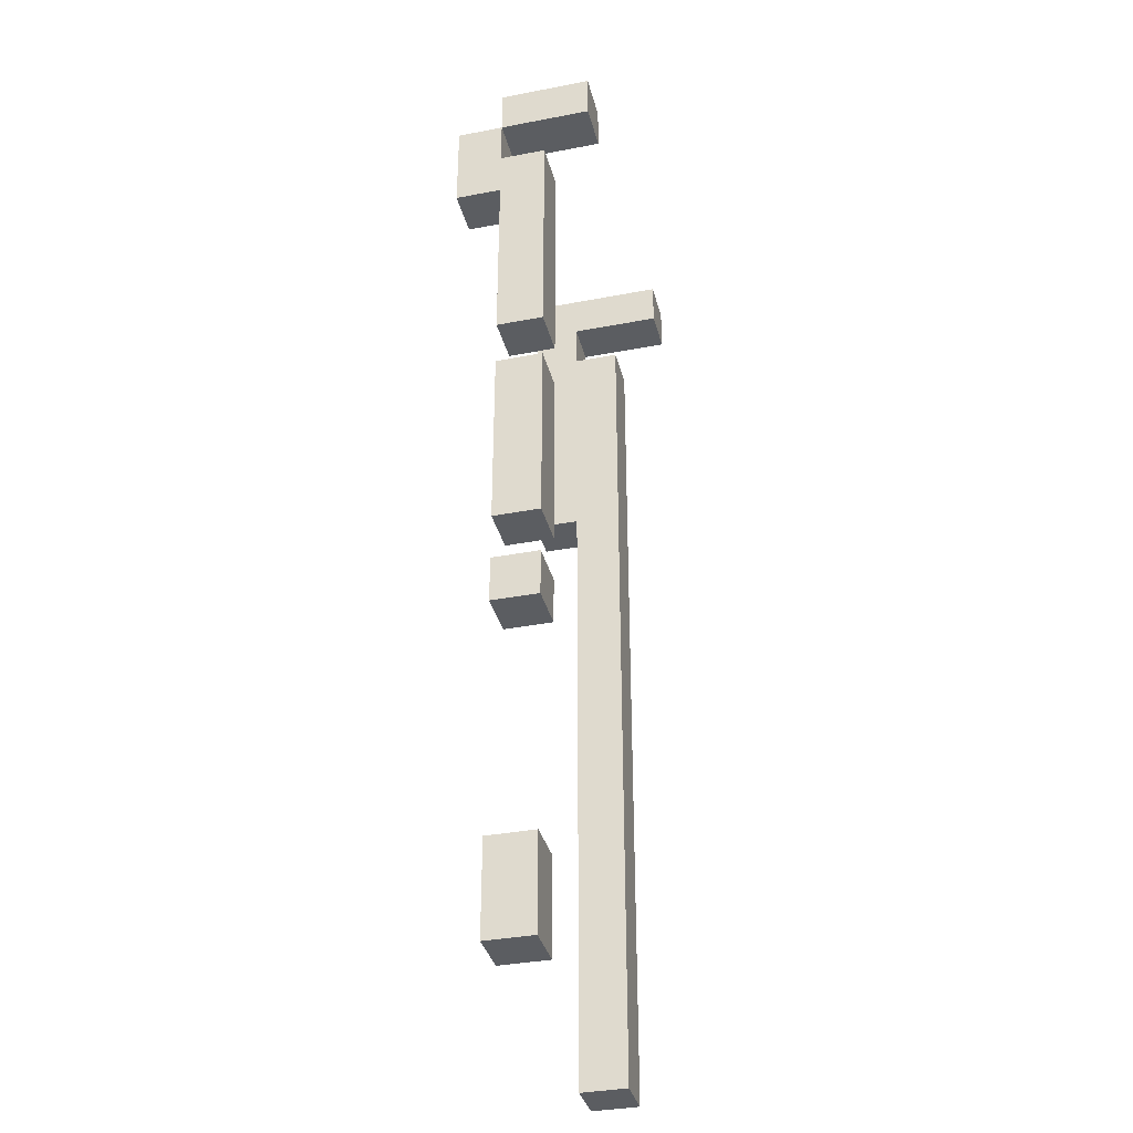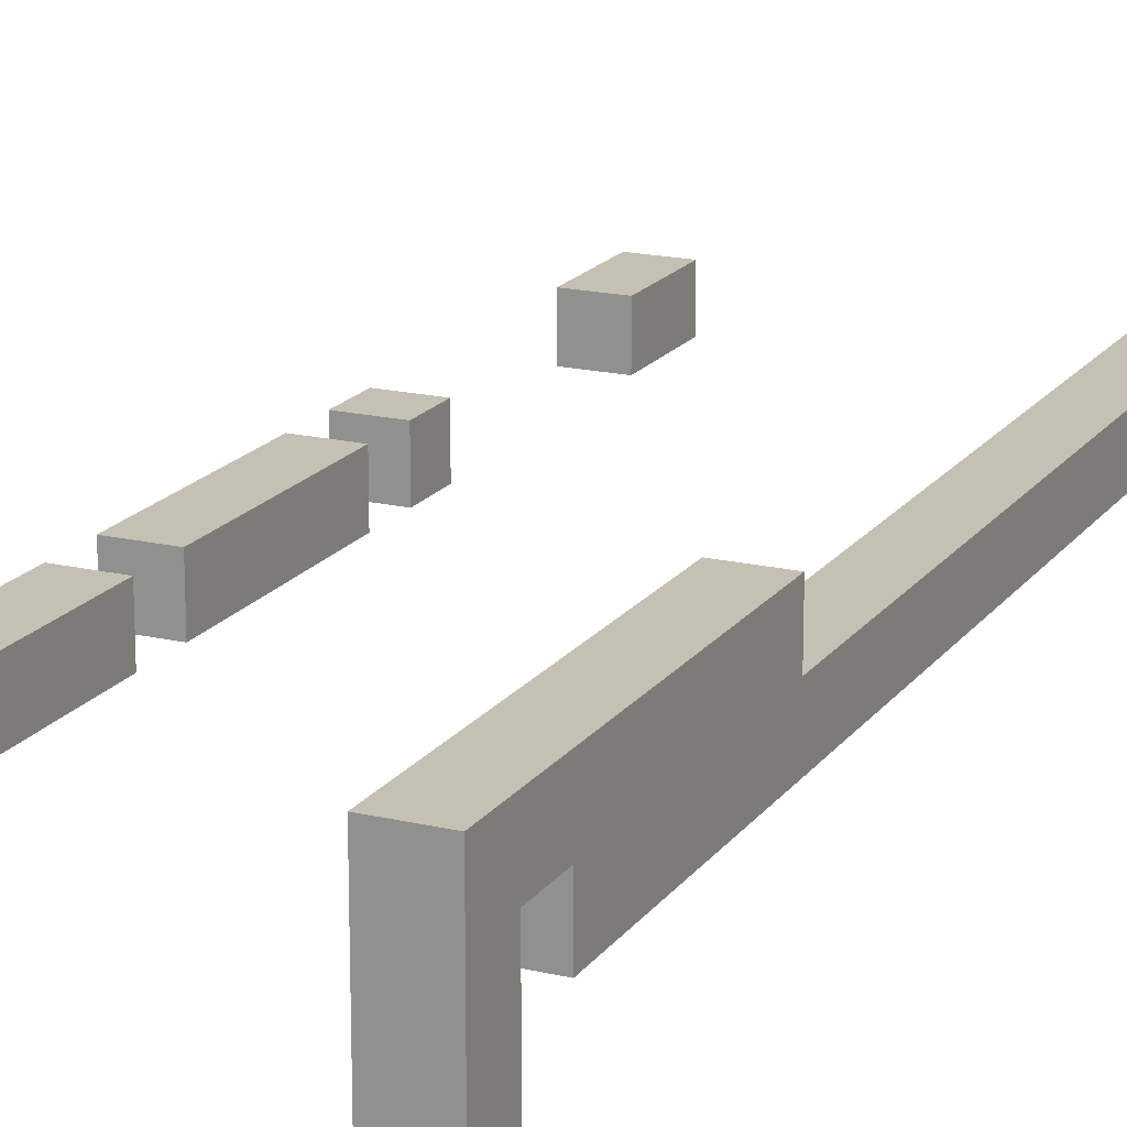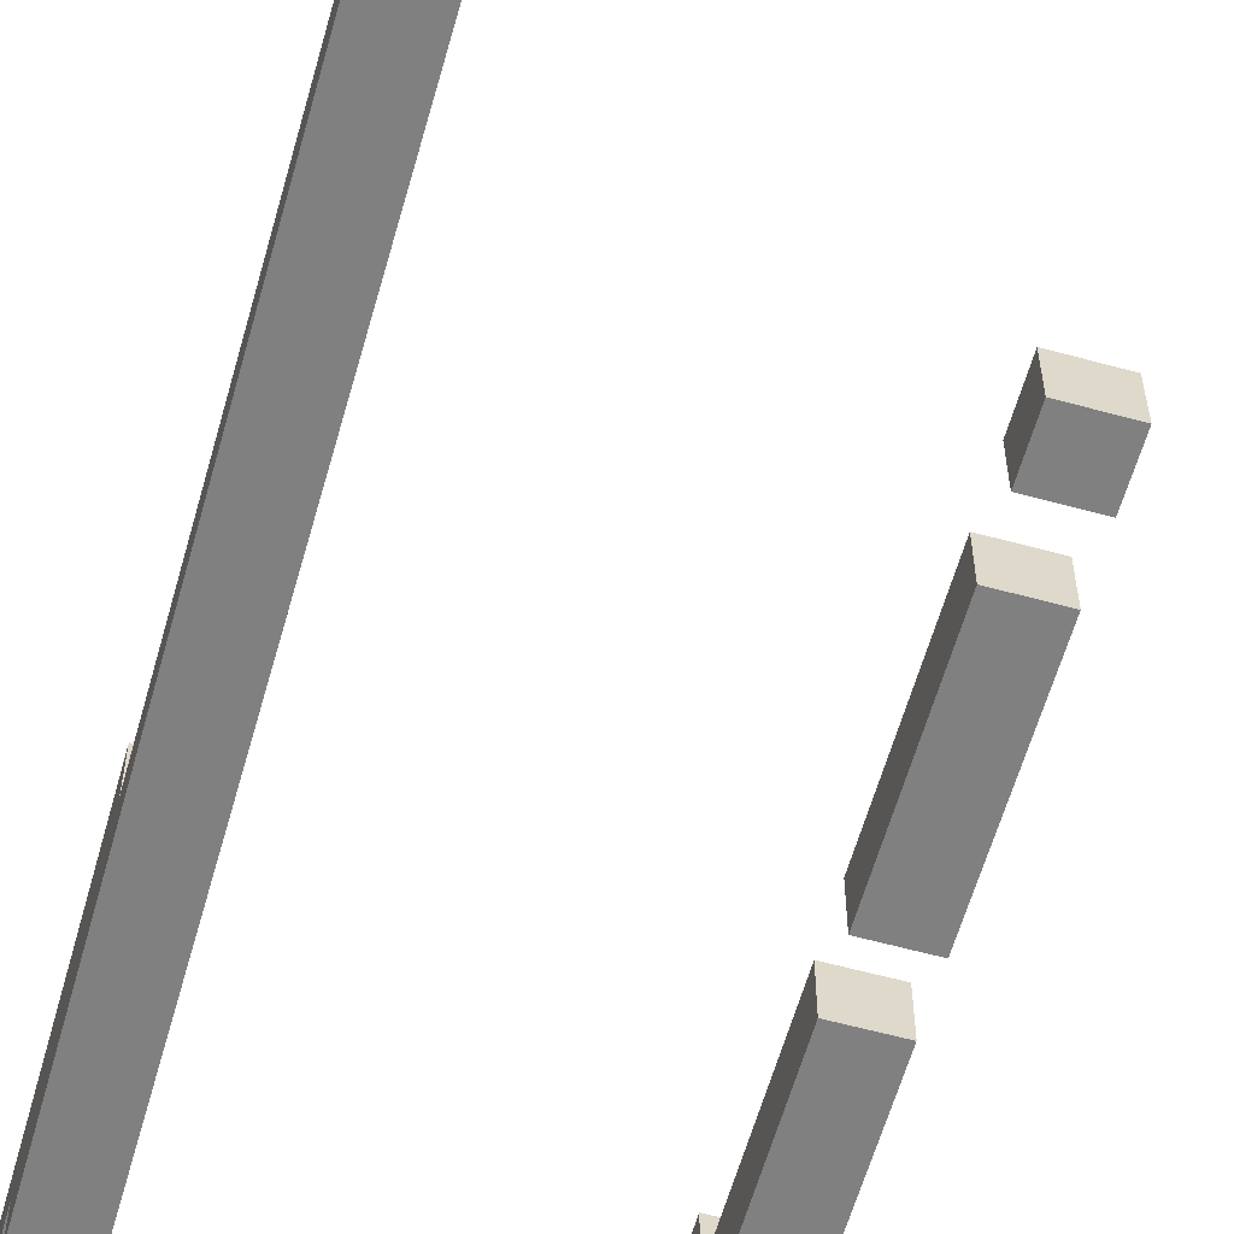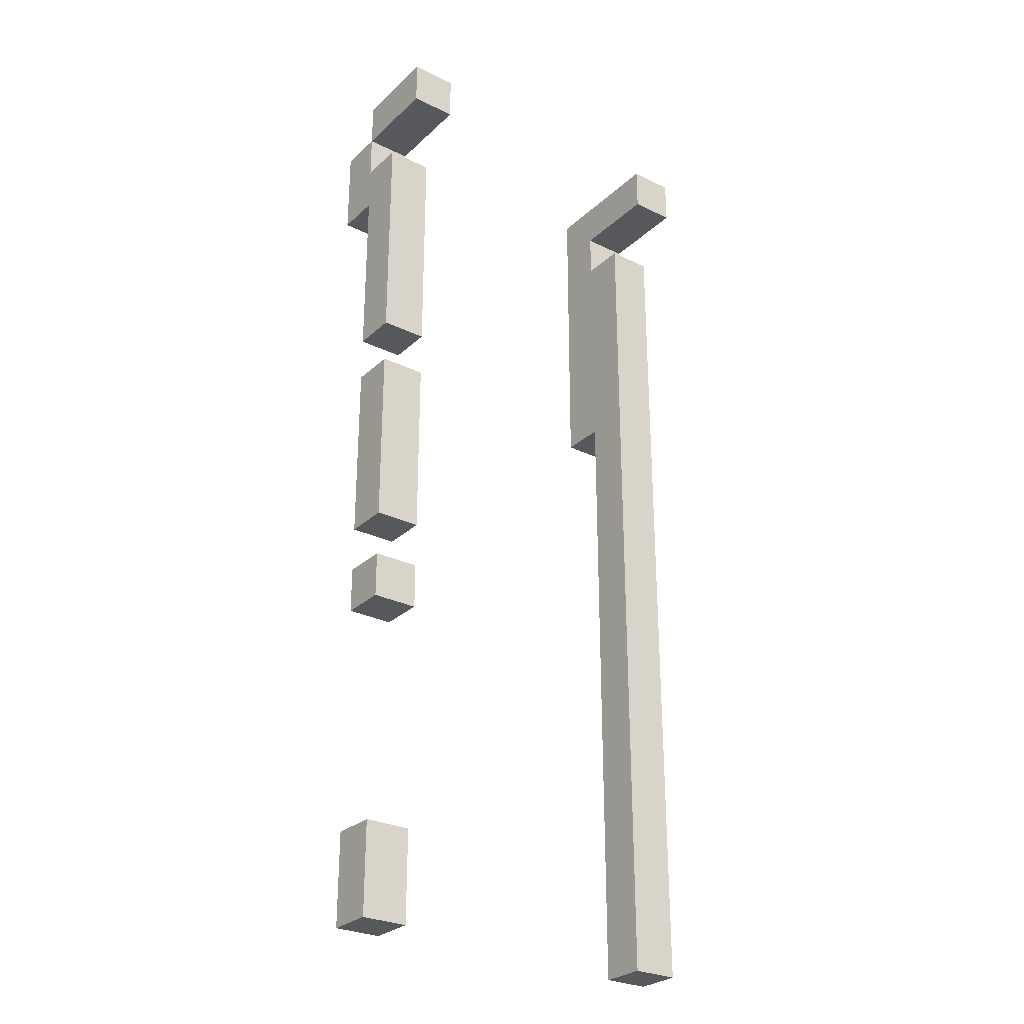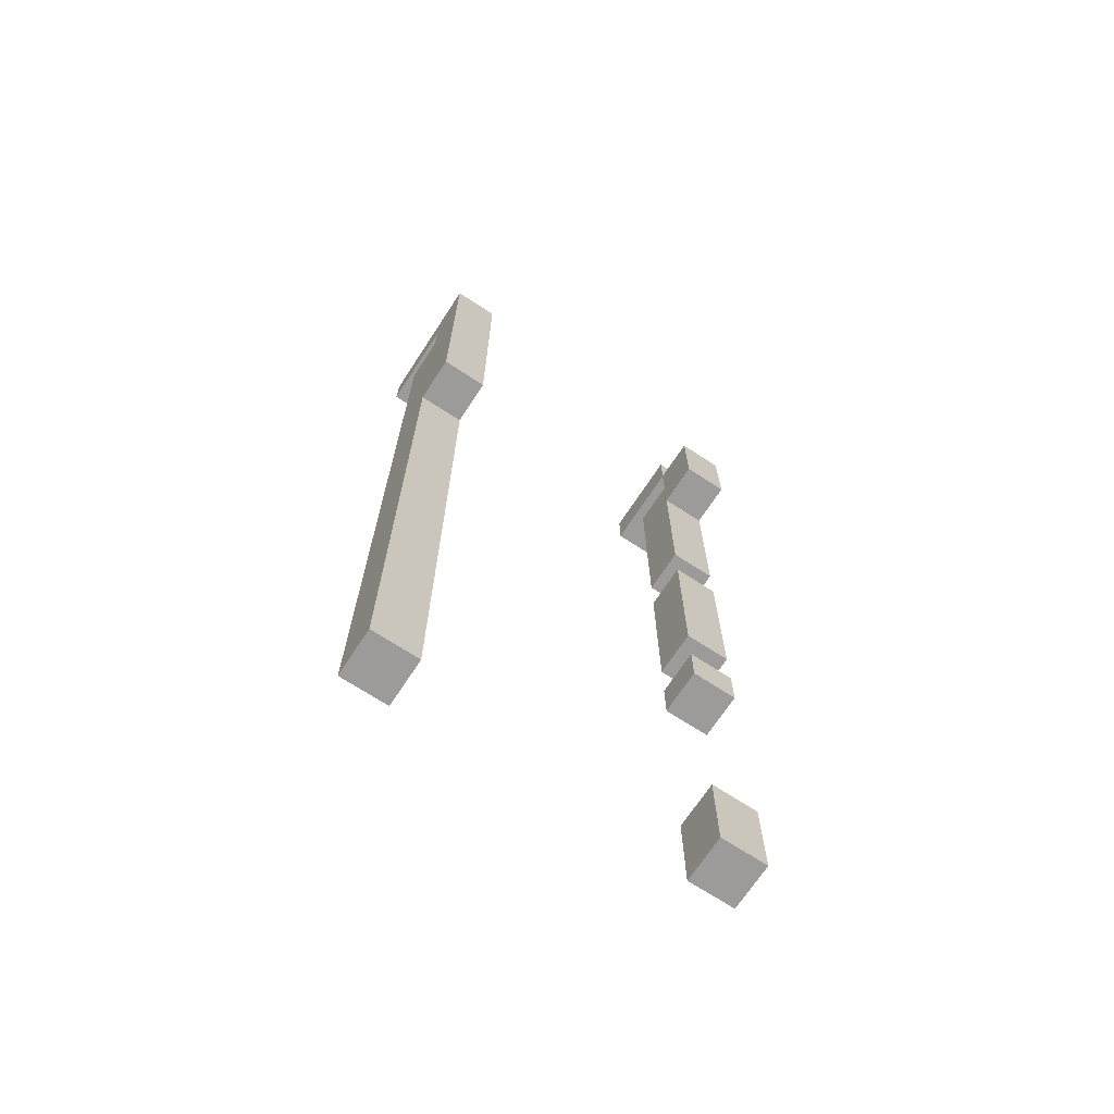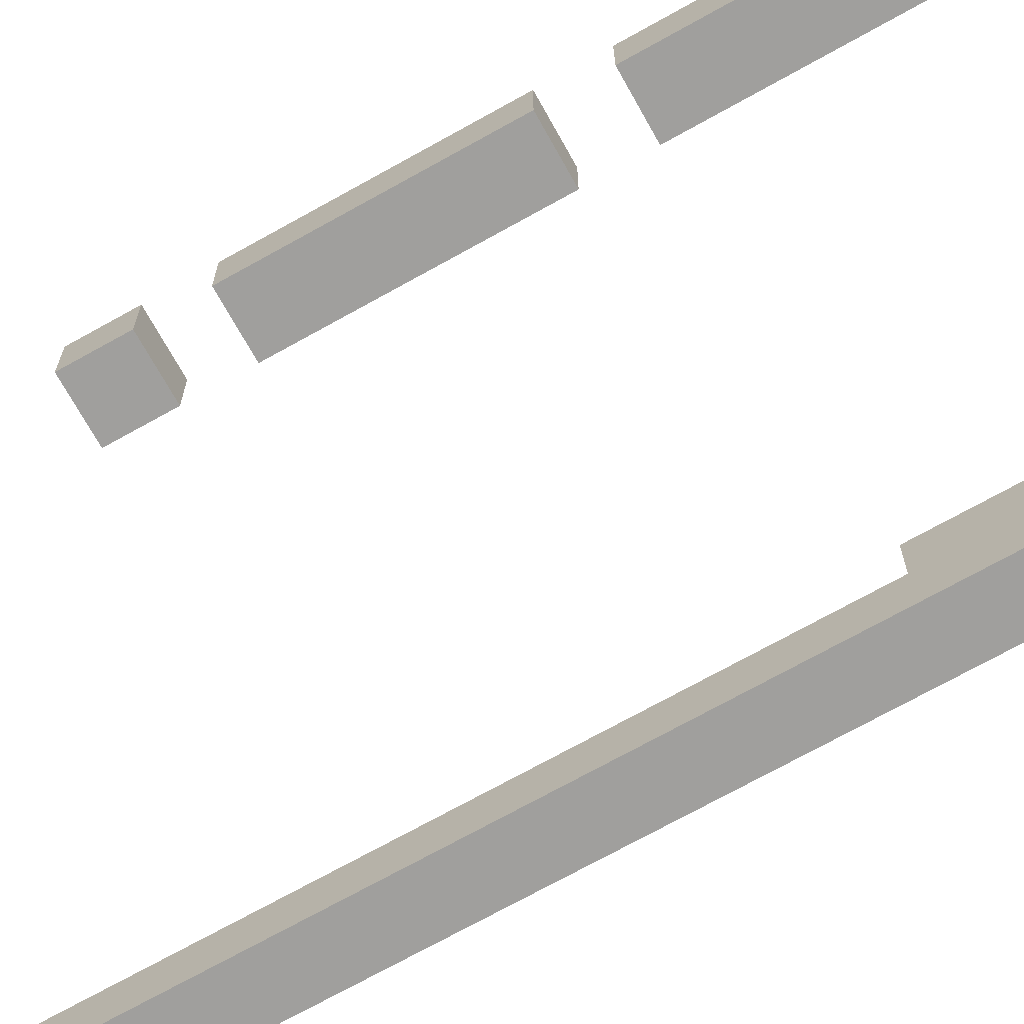
<metadata>
{"format":"obj","ext":"obj","renderer":"f3d","projection":"perspective","resolution":1024,"background":"white","views":[{"elev":-35.8,"azim":104.1,"up":"+Y"},{"elev":18.0,"azim":-155.3,"up":"+Z"},{"elev":-60.1,"azim":-15.7,"up":"+Z"},{"elev":-28.2,"azim":143.6,"up":"+Y"},{"elev":-69.8,"azim":-33.2,"up":"+Y"},{"elev":-71.4,"azim":119.2,"up":"+Z"}]}
</metadata>
<code>
o Lava_Drips
v -0.4 -1.05 0.05
v -0.4 -1.05 -0.05
v -0.4 -0.95 0.05
v -0.4 -0.95 -0.05
v -0.4 -0.55 0.05
v -0.4 -0.55 -0.05
v -0.4 -0.45 0.05
v -0.4 -0.45 -0.05
v -0.4 -0.25 0.05
v -0.4 -0.25 -0.05
v -0.4 0.15 0.05
v -0.4 0.15 -0.05
v -0.4 0.35 0.15
v -0.4 0.35 0.05
v -0.4 0.45 0.15
v -0.4 0.45 0.05
v -0.4 0.55 0.15
v -0.4 0.55 0.05
v -0.4 0.85 0.15
v -0.4 0.85 0.05
v -0.4 0.85 -0.05
v -0.4 0.95 0.15
v -0.4 0.95 0.05
v -0.4 0.95 -0.15
v -0.4 1.05 0.15
v -0.4 1.05 -0.15
v 0.3 -1.05 0.05
v 0.3 -1.05 -0.05
v 0.3 -0.95 0.05
v 0.3 -0.95 -0.05
v 0.3 -0.85 0.05
v 0.3 -0.85 -0.05
v 0.3 -0.35 0.05
v 0.3 -0.35 -0.05
v 0.3 -0.25 0.05
v 0.3 -0.25 -0.05
v 0.3 -0.15 0.05
v 0.3 -0.15 -0.05
v 0.3 0.05 0.05
v 0.3 0.05 -0.05
v 0.3 0.25 0.05
v 0.3 0.25 -0.05
v 0.3 0.35 0.05
v 0.3 0.35 -0.05
v 0.3 0.55 0.05
v 0.3 0.55 -0.05
v 0.3 0.75 0.15
v 0.3 0.75 0.05
v 0.3 0.75 -0.05
v 0.3 0.85 0.15
v 0.3 0.85 0.05
v 0.3 0.85 -0.05
v 0.3 0.95 0.15
v 0.3 0.95 0.05
v 0.3 0.95 -0.15
v 0.3 1.05 0.05
v 0.3 1.05 -0.15
v -0.3 -1.05 0.05
v -0.3 -1.05 -0.05
v -0.3 -0.95 0.05
v -0.3 -0.95 -0.05
v -0.3 -0.55 0.05
v -0.3 -0.55 -0.05
v -0.3 -0.45 0.05
v -0.3 -0.45 -0.05
v -0.3 -0.25 0.05
v -0.3 -0.25 -0.05
v -0.3 0.15 0.05
v -0.3 0.15 -0.05
v -0.3 0.35 0.15
v -0.3 0.35 0.05
v -0.3 0.45 0.15
v -0.3 0.45 0.05
v -0.3 0.55 0.15
v -0.3 0.55 0.05
v -0.3 0.85 0.15
v -0.3 0.85 0.05
v -0.3 0.85 -0.05
v -0.3 0.95 0.15
v -0.3 0.95 0.05
v -0.3 0.95 -0.15
v -0.3 1.05 0.15
v -0.3 1.05 -0.15
v 0.4 -1.05 0.05
v 0.4 -1.05 -0.05
v 0.4 -0.95 0.05
v 0.4 -0.95 -0.05
v 0.4 -0.85 0.05
v 0.4 -0.85 -0.05
v 0.4 -0.35 0.05
v 0.4 -0.35 -0.05
v 0.4 -0.25 0.05
v 0.4 -0.25 -0.05
v 0.4 -0.15 0.05
v 0.4 -0.15 -0.05
v 0.4 0.05 0.05
v 0.4 0.05 -0.05
v 0.4 0.25 0.05
v 0.4 0.25 -0.05
v 0.4 0.35 0.05
v 0.4 0.35 -0.05
v 0.4 0.55 0.05
v 0.4 0.55 -0.05
v 0.4 0.75 0.15
v 0.4 0.75 0.05
v 0.4 0.75 -0.05
v 0.4 0.85 0.15
v 0.4 0.85 0.05
v 0.4 0.85 -0.05
v 0.4 0.95 0.15
v 0.4 0.95 0.05
v 0.4 0.95 -0.15
v 0.4 1.05 0.05
v 0.4 1.05 -0.15
v -0.4 0.35 0.15
v -0.4 0.45 0.15
v -0.4 0.55 0.15
v -0.4 0.85 0.15
v -0.4 0.95 0.15
v -0.4 1.05 0.15
v -0.3 0.35 0.15
v -0.3 0.45 0.15
v -0.3 0.55 0.15
v -0.3 0.85 0.15
v -0.3 0.95 0.15
v -0.3 1.05 0.15
v 0.3 0.75 0.15
v 0.3 0.85 0.15
v 0.3 0.95 0.15
v 0.4 0.75 0.15
v 0.4 0.85 0.15
v 0.4 0.95 0.15
v -0.4 -1.05 0.05
v -0.4 -0.95 0.05
v -0.4 -0.55 0.05
v -0.4 -0.45 0.05
v -0.4 -0.25 0.05
v -0.4 0.15 0.05
v -0.4 0.35 0.05
v -0.3 -1.05 0.05
v -0.3 -0.95 0.05
v -0.3 -0.55 0.05
v -0.3 -0.45 0.05
v -0.3 -0.25 0.05
v -0.3 0.15 0.05
v -0.3 0.35 0.05
v 0.3 -1.05 0.05
v 0.3 -0.95 0.05
v 0.3 -0.85 0.05
v 0.3 -0.35 0.05
v 0.3 -0.25 0.05
v 0.3 -0.15 0.05
v 0.3 0.05 0.05
v 0.3 0.25 0.05
v 0.3 0.35 0.05
v 0.3 0.55 0.05
v 0.3 0.75 0.05
v 0.3 0.95 0.05
v 0.3 1.05 0.05
v 0.4 -1.05 0.05
v 0.4 -0.95 0.05
v 0.4 -0.85 0.05
v 0.4 -0.35 0.05
v 0.4 -0.25 0.05
v 0.4 -0.15 0.05
v 0.4 0.05 0.05
v 0.4 0.25 0.05
v 0.4 0.35 0.05
v 0.4 0.55 0.05
v 0.4 0.75 0.05
v 0.4 0.95 0.05
v 0.4 1.05 0.05
v -0.4 0.85 0.05
v -0.4 0.95 0.05
v -0.3 0.85 0.05
v -0.3 0.95 0.05
v 0.3 0.85 0.05
v 0.3 0.95 0.05
v 0.4 0.85 0.05
v 0.4 0.95 0.05
v -0.4 -1.05 -0.05
v -0.4 -0.95 -0.05
v -0.4 -0.55 -0.05
v -0.4 -0.45 -0.05
v -0.4 -0.25 -0.05
v -0.4 0.15 -0.05
v -0.4 0.85 -0.05
v -0.3 -1.05 -0.05
v -0.3 -0.95 -0.05
v -0.3 -0.55 -0.05
v -0.3 -0.45 -0.05
v -0.3 -0.25 -0.05
v -0.3 0.15 -0.05
v -0.3 0.85 -0.05
v 0.3 -1.05 -0.05
v 0.3 -0.95 -0.05
v 0.3 -0.85 -0.05
v 0.3 -0.35 -0.05
v 0.3 -0.25 -0.05
v 0.3 -0.15 -0.05
v 0.3 0.05 -0.05
v 0.3 0.25 -0.05
v 0.3 0.35 -0.05
v 0.3 0.55 -0.05
v 0.3 0.75 -0.05
v 0.3 0.85 -0.05
v 0.4 -1.05 -0.05
v 0.4 -0.95 -0.05
v 0.4 -0.85 -0.05
v 0.4 -0.35 -0.05
v 0.4 -0.25 -0.05
v 0.4 -0.15 -0.05
v 0.4 0.05 -0.05
v 0.4 0.25 -0.05
v 0.4 0.35 -0.05
v 0.4 0.55 -0.05
v 0.4 0.75 -0.05
v 0.4 0.85 -0.05
v -0.4 0.95 -0.15
v -0.4 1.05 -0.15
v -0.3 0.95 -0.15
v -0.3 1.05 -0.15
v 0.3 0.95 -0.15
v 0.3 1.05 -0.15
v 0.4 0.95 -0.15
v 0.4 1.05 -0.15
v -0.4 -1.05 0.05
v -0.3 -1.05 0.05
v 0.3 -1.05 0.05
v 0.4 -1.05 0.05
v -0.4 -1.05 -0.05
v -0.3 -1.05 -0.05
v 0.3 -1.05 -0.05
v 0.4 -1.05 -0.05
v 0.3 -0.35 0.05
v 0.4 -0.35 0.05
v 0.3 -0.35 -0.05
v 0.4 -0.35 -0.05
v 0.3 -0.15 0.05
v 0.4 -0.15 0.05
v 0.3 -0.15 -0.05
v 0.4 -0.15 -0.05
v -0.4 0.35 0.15
v -0.3 0.35 0.15
v -0.4 0.35 0.05
v -0.3 0.35 0.05
v 0.3 0.35 0.05
v 0.4 0.35 0.05
v 0.3 0.35 -0.05
v 0.4 0.35 -0.05
v 0.3 0.75 0.15
v 0.4 0.75 0.15
v 0.3 0.75 0.05
v 0.4 0.75 0.05
v -0.4 0.95 0.05
v -0.3 0.95 0.05
v 0.3 0.95 0.05
v 0.4 0.95 0.05
v -0.4 0.95 -0.15
v -0.3 0.95 -0.15
v 0.3 0.95 -0.15
v 0.4 0.95 -0.15
v 0.3 -0.85 0.05
v 0.4 -0.85 0.05
v 0.3 -0.85 -0.05
v 0.4 -0.85 -0.05
v 0.3 -0.25 0.05
v 0.4 -0.25 0.05
v 0.3 -0.25 -0.05
v 0.4 -0.25 -0.05
v 0.3 0.25 0.05
v 0.4 0.25 0.05
v 0.3 0.25 -0.05
v 0.4 0.25 -0.05
v -0.4 0.85 0.05
v -0.3 0.85 0.05
v 0.3 0.85 0.05
v 0.4 0.85 0.05
v -0.4 0.85 -0.05
v -0.3 0.85 -0.05
v 0.3 0.85 -0.05
v 0.4 0.85 -0.05
v 0.3 0.95 0.15
v 0.4 0.95 0.15
v 0.3 0.95 0.05
v 0.4 0.95 0.05
v -0.4 1.05 0.15
v -0.3 1.05 0.15
v 0.3 1.05 0.05
v 0.4 1.05 0.05
v -0.4 1.05 -0.15
v -0.3 1.05 -0.15
v 0.3 1.05 -0.15
v 0.4 1.05 -0.15
f 3 2 1
f 4 2 3
f 5 4 3
f 6 4 5
f 7 6 5
f 8 6 7
f 9 8 7
f 10 8 9
f 11 10 9
f 12 10 11
f 14 12 11
f 15 14 13
f 16 12 14
f 16 14 15
f 17 16 15
f 18 12 16
f 18 16 17
f 19 18 17
f 20 12 18
f 20 18 19
f 21 12 20
f 22 20 19
f 23 20 22
f 25 23 22
f 25 24 23
f 26 24 25
f 29 28 27
f 30 28 29
f 31 30 29
f 32 30 31
f 35 34 33
f 36 34 35
f 39 38 37
f 40 38 39
f 41 40 39
f 42 40 41
f 45 44 43
f 46 44 45
f 48 46 45
f 49 46 48
f 50 48 47
f 51 49 48
f 51 48 50
f 52 49 51
f 53 51 50
f 54 51 53
f 56 55 54
f 57 55 56
f 58 59 60
f 60 59 61
f 60 61 62
f 62 61 63
f 62 63 64
f 64 63 65
f 64 65 66
f 66 65 67
f 66 67 68
f 68 67 69
f 68 69 71
f 70 71 72
f 71 69 73
f 72 71 73
f 72 73 74
f 73 69 75
f 74 73 75
f 74 75 76
f 75 69 77
f 76 75 77
f 77 69 78
f 76 77 79
f 79 77 80
f 79 80 82
f 80 81 82
f 82 81 83
f 84 85 86
f 86 85 87
f 86 87 88
f 88 87 89
f 90 91 92
f 92 91 93
f 94 95 96
f 96 95 97
f 96 97 98
f 98 97 99
f 100 101 102
f 102 101 103
f 102 103 105
f 105 103 106
f 104 105 107
f 105 106 108
f 107 105 108
f 108 106 109
f 107 108 110
f 110 108 111
f 111 112 113
f 113 112 114
f 121 116 115
f 122 117 116
f 122 116 121
f 123 118 117
f 123 117 122
f 124 119 118
f 124 118 123
f 125 120 119
f 125 119 124
f 126 120 125
f 130 128 127
f 131 129 128
f 131 128 130
f 132 129 131
f 140 134 133
f 141 135 134
f 141 134 140
f 142 136 135
f 142 135 141
f 143 137 136
f 143 136 142
f 144 138 137
f 144 137 143
f 145 139 138
f 145 138 144
f 146 139 145
f 160 148 147
f 161 149 148
f 161 148 160
f 162 149 161
f 163 151 150
f 164 151 163
f 165 153 152
f 166 154 153
f 166 153 165
f 167 154 166
f 168 156 155
f 169 157 156
f 169 156 168
f 170 157 169
f 171 159 158
f 172 159 171
f 173 174 175
f 175 174 176
f 177 178 179
f 179 178 180
f 181 182 188
f 182 183 189
f 188 182 189
f 183 184 190
f 189 183 190
f 184 185 191
f 190 184 191
f 185 186 192
f 191 185 192
f 186 187 193
f 192 186 193
f 193 187 194
f 195 196 207
f 196 197 208
f 207 196 208
f 208 197 209
f 198 199 210
f 210 199 211
f 200 201 212
f 201 202 213
f 212 201 213
f 213 202 214
f 203 204 215
f 204 205 216
f 215 204 216
f 205 206 217
f 216 205 217
f 217 206 218
f 219 220 221
f 221 220 222
f 223 224 225
f 225 224 226
f 231 228 227
f 232 228 231
f 233 230 229
f 234 230 233
f 237 236 235
f 238 236 237
f 241 240 239
f 242 240 241
f 245 244 243
f 246 244 245
f 249 248 247
f 250 248 249
f 253 252 251
f 254 252 253
f 259 256 255
f 260 256 259
f 261 258 257
f 262 258 261
f 263 264 265
f 265 264 266
f 267 268 269
f 269 268 270
f 271 272 273
f 273 272 274
f 275 276 279
f 279 276 280
f 277 278 281
f 281 278 282
f 283 284 285
f 285 284 286
f 287 288 291
f 291 288 292
f 289 290 293
f 293 290 294

</code>
